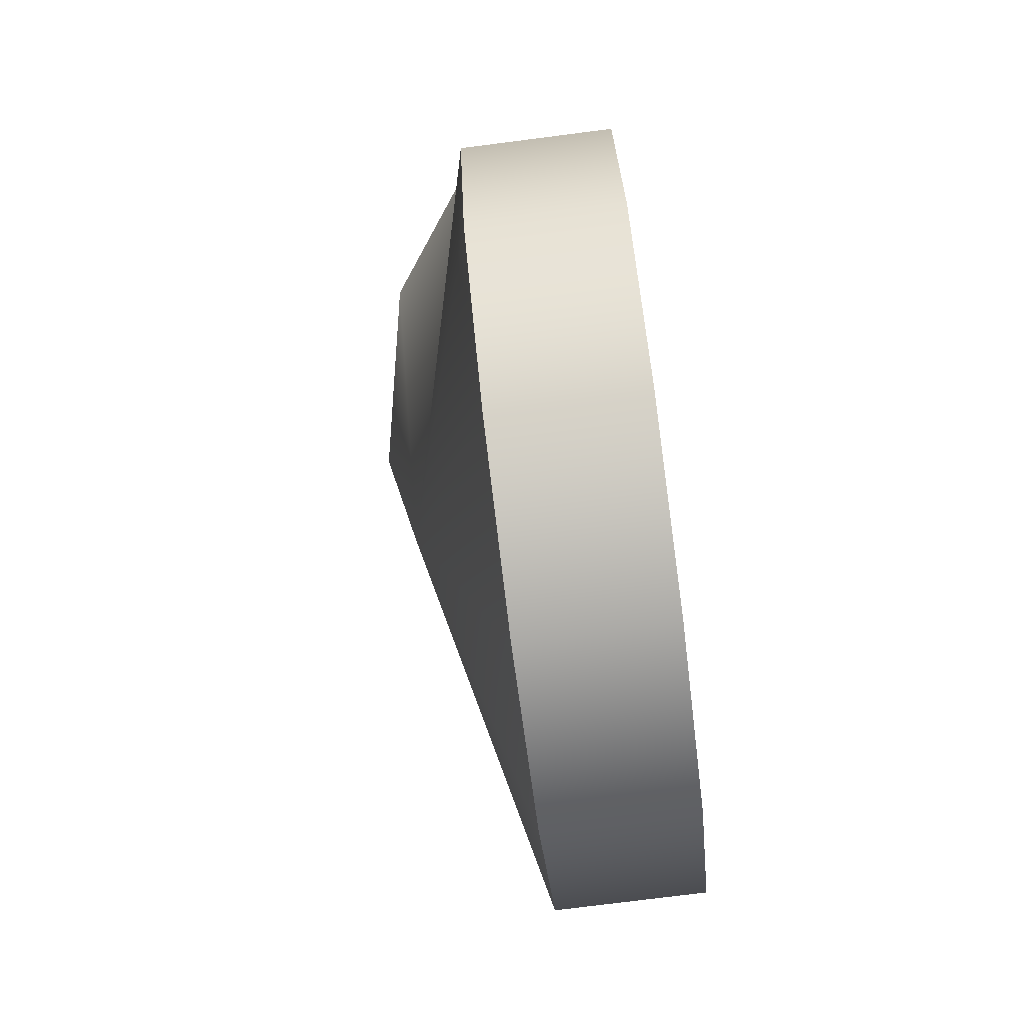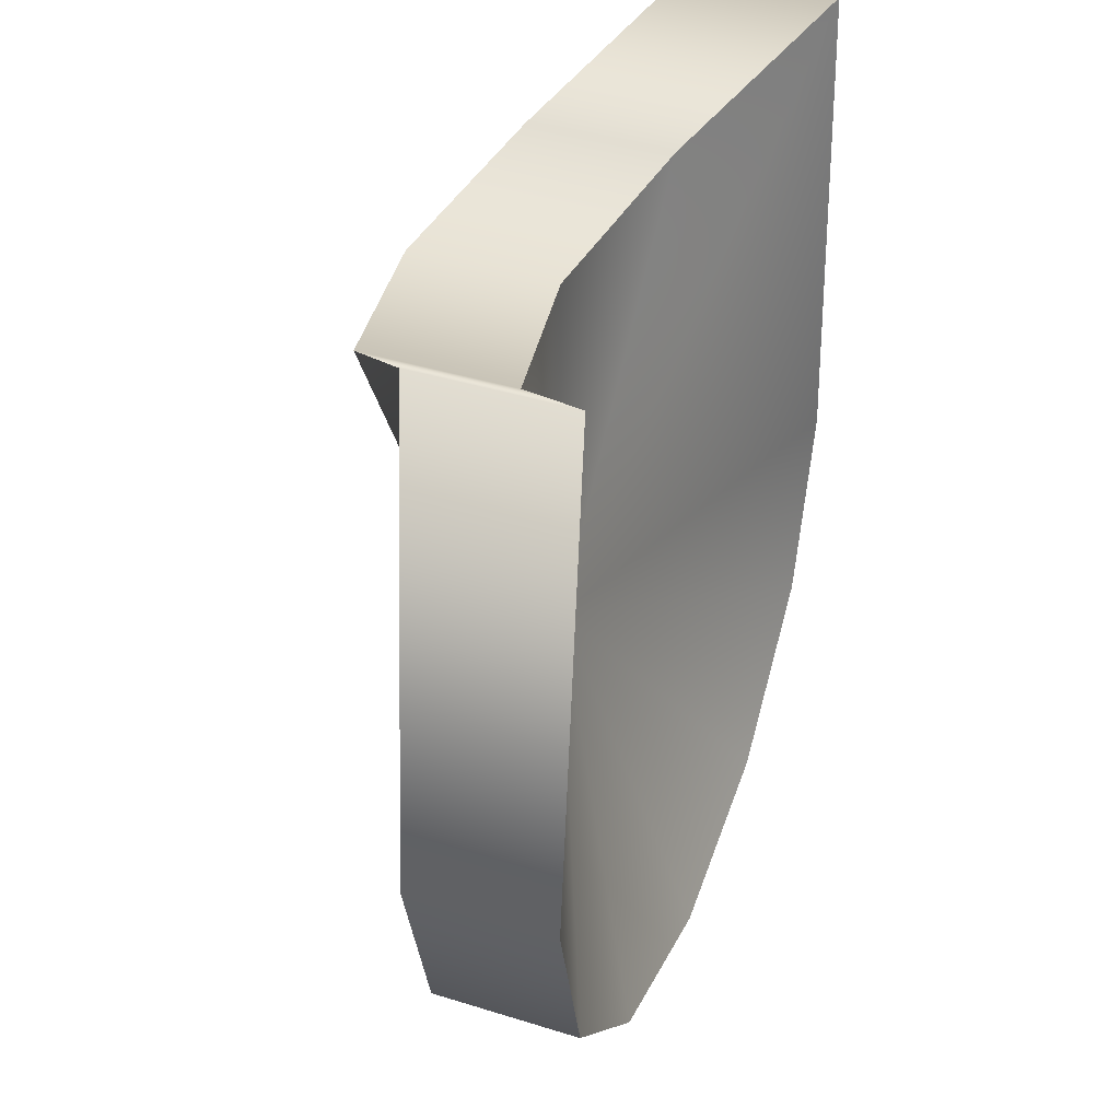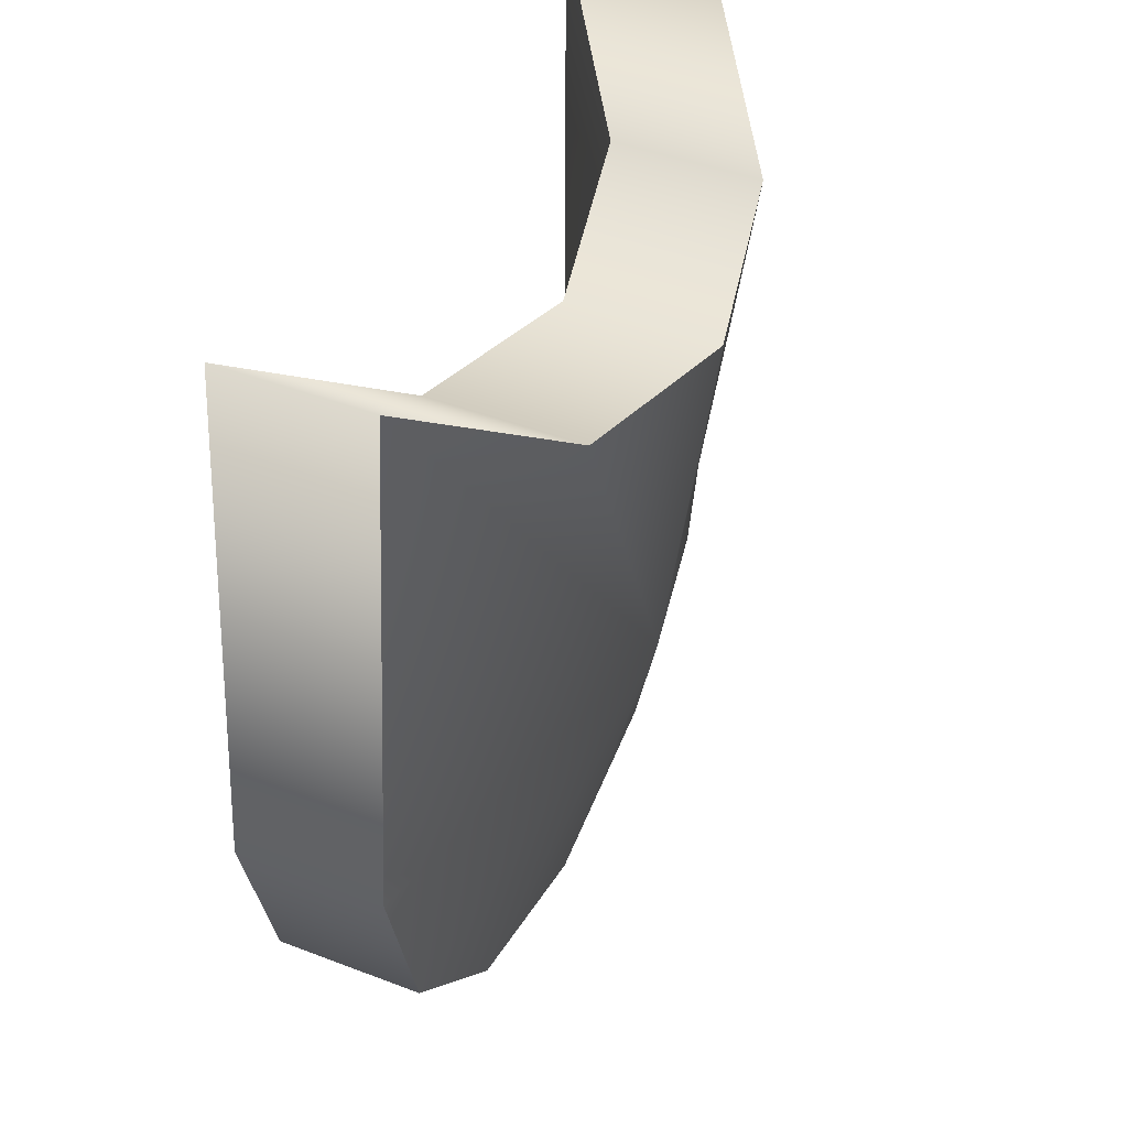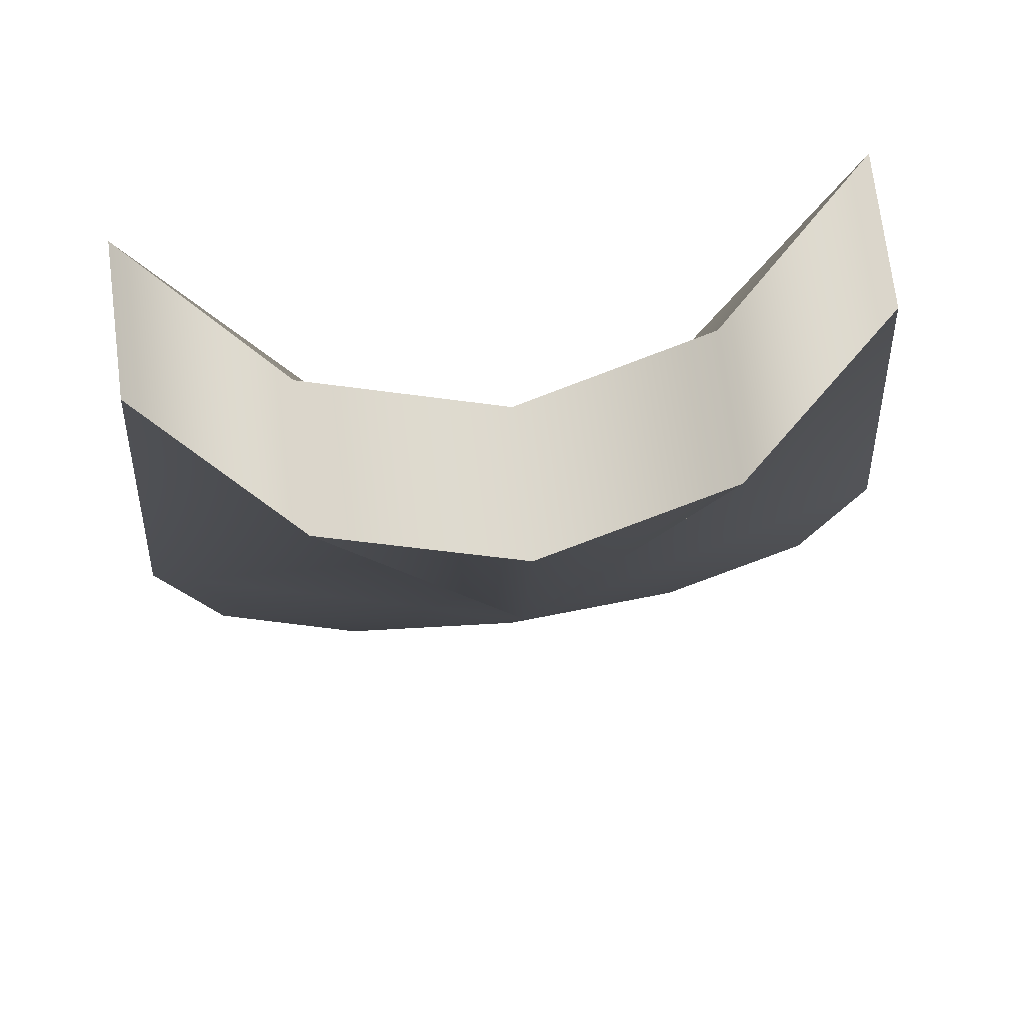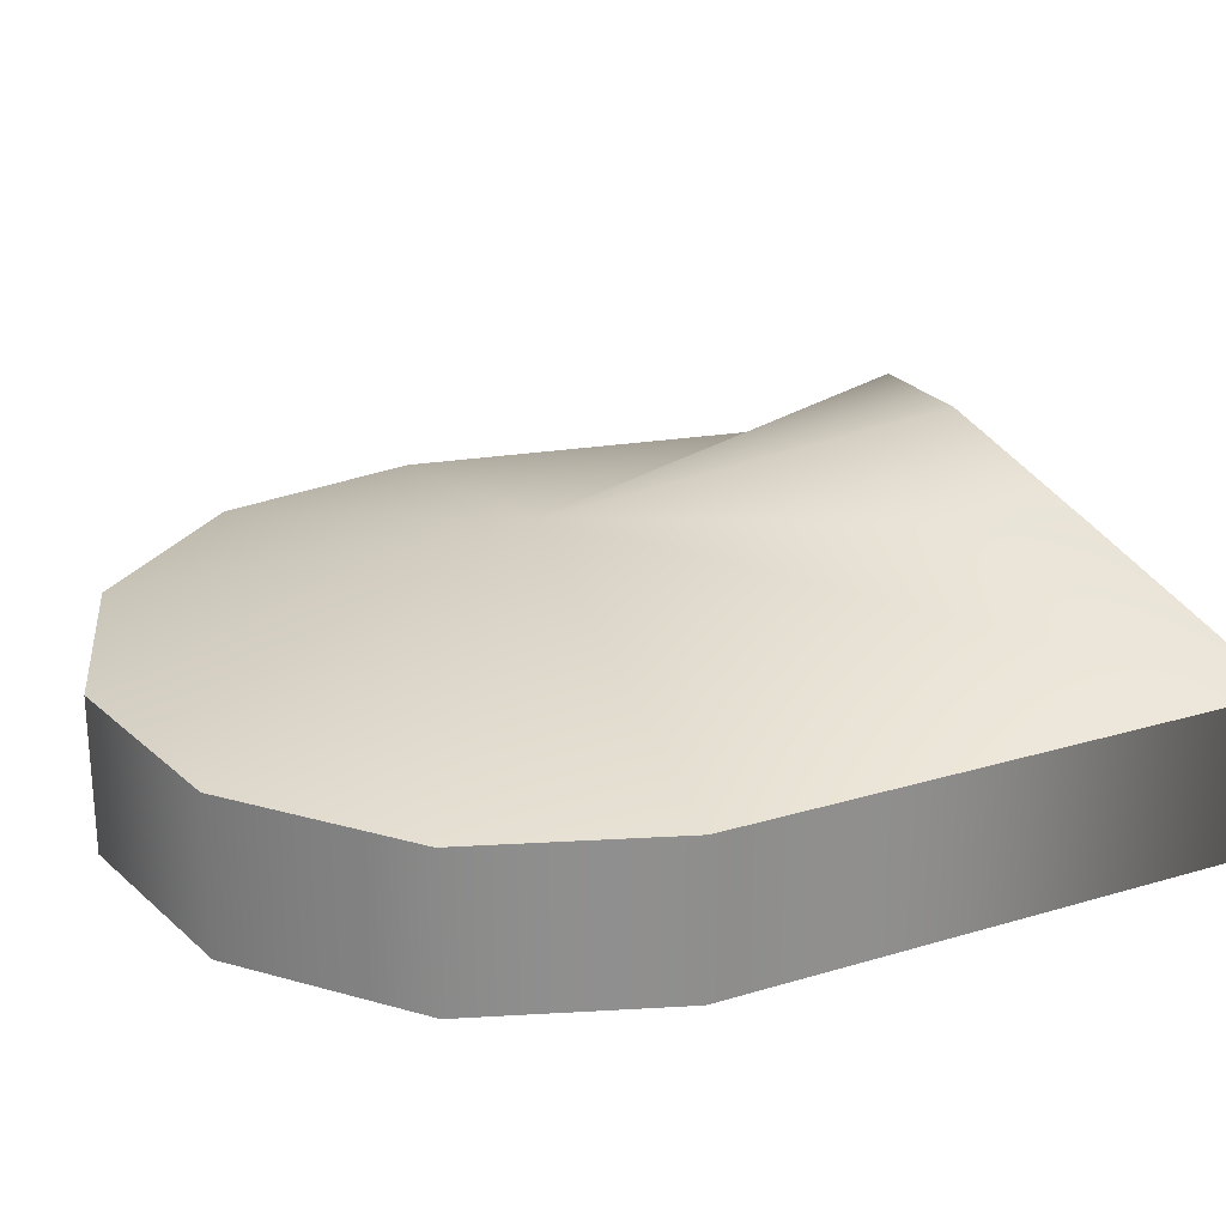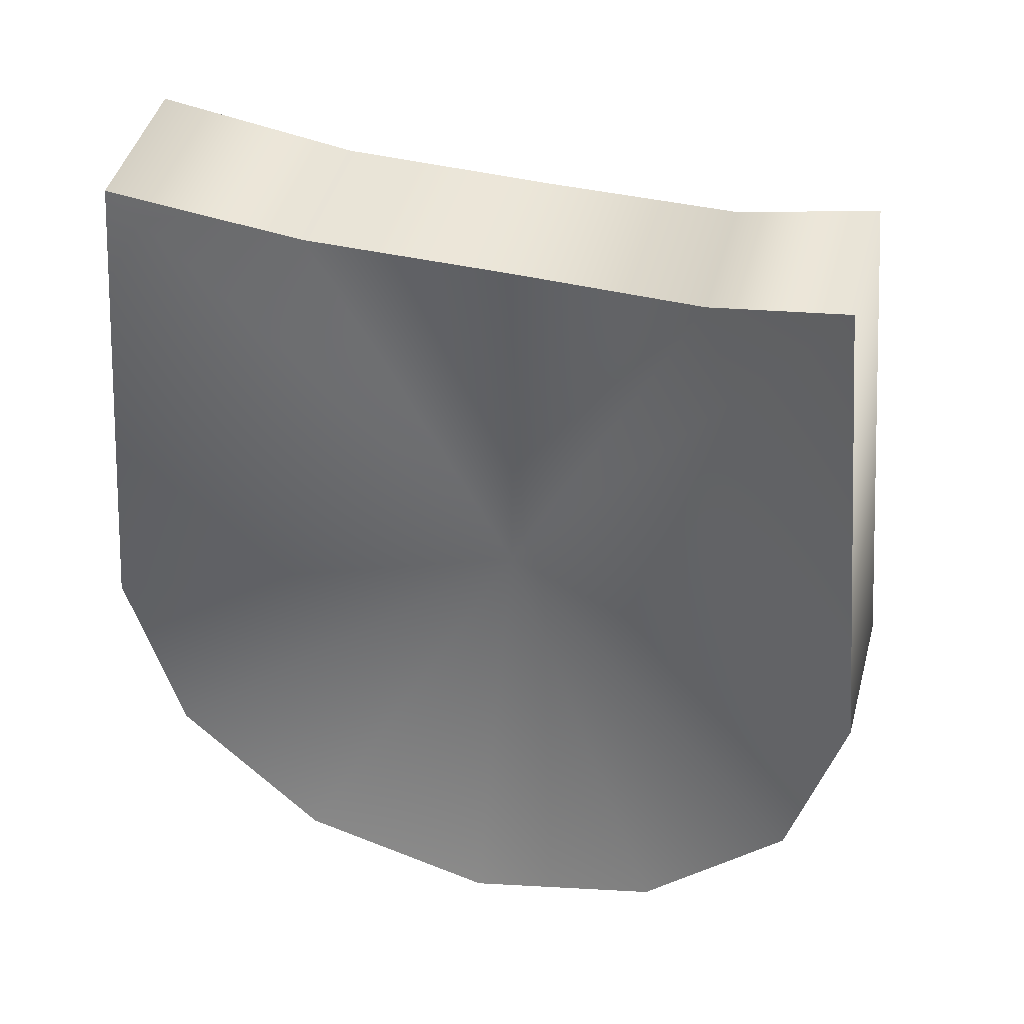
<metadata>
{"format":"obj","ext":"obj","renderer":"f3d","projection":"perspective","resolution":1024,"background":"white","views":[{"elev":-75.8,"azim":-82.7,"up":"+Z"},{"elev":40.6,"azim":-69.2,"up":"+Z"},{"elev":44.6,"azim":114.0,"up":"+Z"},{"elev":72.6,"azim":172.8,"up":"+Z"},{"elev":25.0,"azim":-110.4,"up":"+Y"},{"elev":44.6,"azim":14.9,"up":"+Z"}]}
</metadata>
<code>
g Converted object 0
v 1.203 -0.2195 -1.288
v 1.203 0.24 -1.288
v 1.042 -0.2195 0.3436
v 1.042 0.24 0.3436
v 0.6014 0.1138 0.01111
v 0.6014 0.5733 0.01111
v 0 0.235 -0.08534
v 0 0.6945 -0.08534
v -0.6014 0.1138 0.01111
v -0.6014 0.5733 0.01111
v -1.042 -0.2195 0.3436
v -1.042 0.24 0.3436
v -1.203 -0.2195 -1.288
v -1.203 0.24 -1.288
v -1.042 -0.2195 -1.889
v -1.042 0.24 -1.889
v -0.6014 -0.2195 -2.33
v -0.6014 0.24 -2.33
v -0 -0.2195 -2.491
v -0 0.24 -2.491
v 0.6014 -0.2195 -2.33
v 0.6014 0.24 -2.33
v 1.042 -0.2195 -1.889
v 1.042 0.24 -1.889
v 0 0.543 -1.288
v 0 0.235 -1.288
f 1 3 26
f 2 25 4
f 1 2 3
f 2 4 3
f 3 5 26
f 4 25 6
f 3 4 6
f 3 6 5
f 5 7 26
f 6 25 8
f 5 6 7
f 6 8 7
f 7 9 26
f 8 25 10
f 7 8 10
f 7 10 9
f 9 11 26
f 10 25 12
f 9 10 11
f 10 12 11
f 11 13 26
f 12 25 14
f 11 12 14
f 11 14 13
f 13 15 26
f 14 25 16
f 13 14 15
f 14 16 15
f 15 17 26
f 16 25 18
f 15 16 18
f 15 18 17
f 17 19 26
f 18 25 20
f 17 18 19
f 18 20 19
f 19 21 26
f 20 25 22
f 19 20 22
f 19 22 21
f 21 23 26
f 22 25 24
f 21 22 23
f 22 24 23
f 23 1 26
f 24 25 2
f 23 24 2
f 23 2 1

</code>
